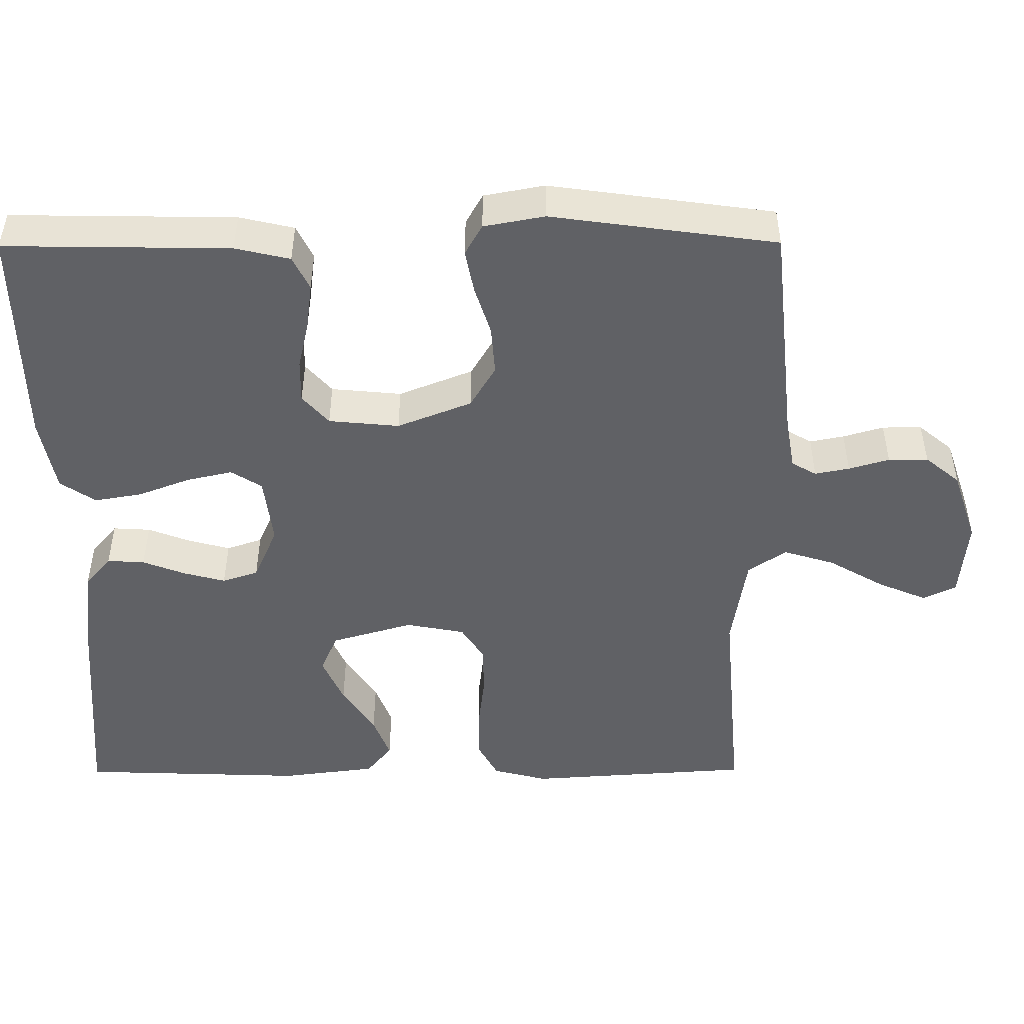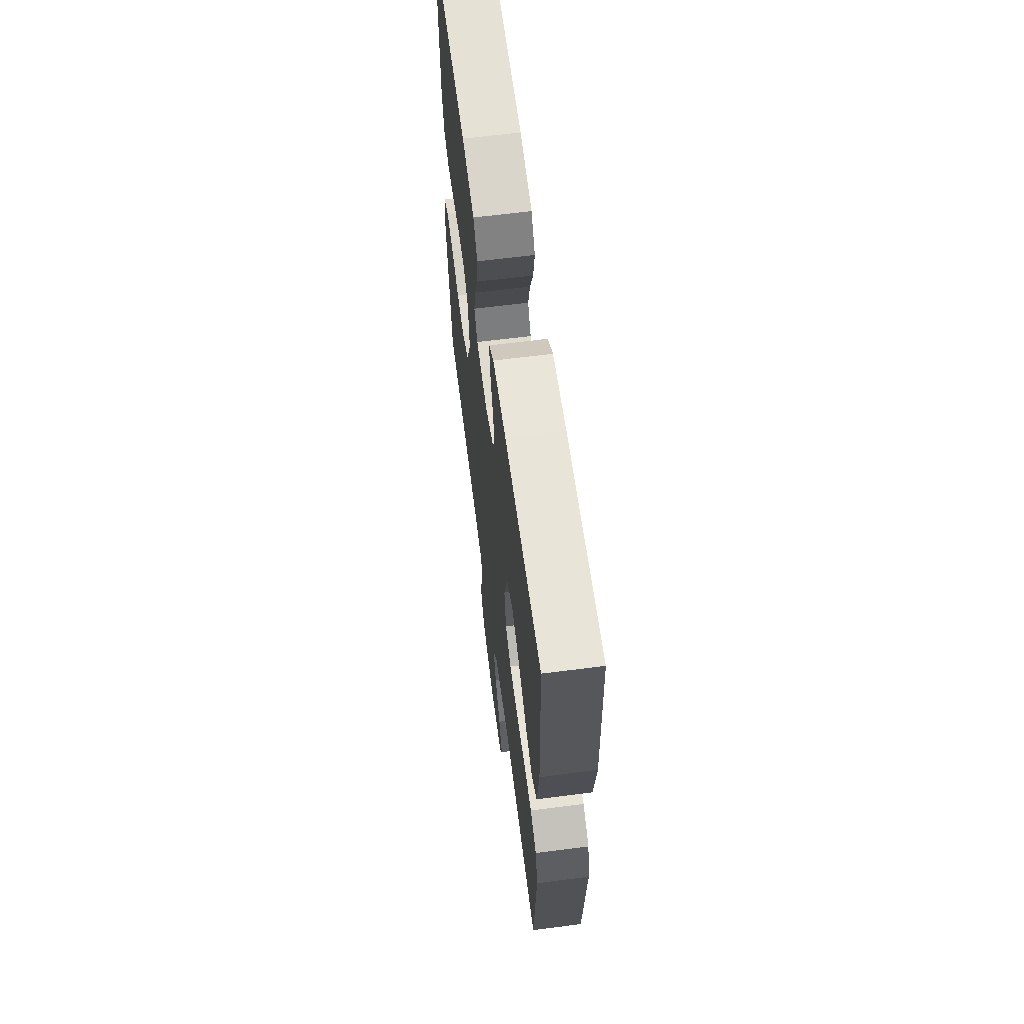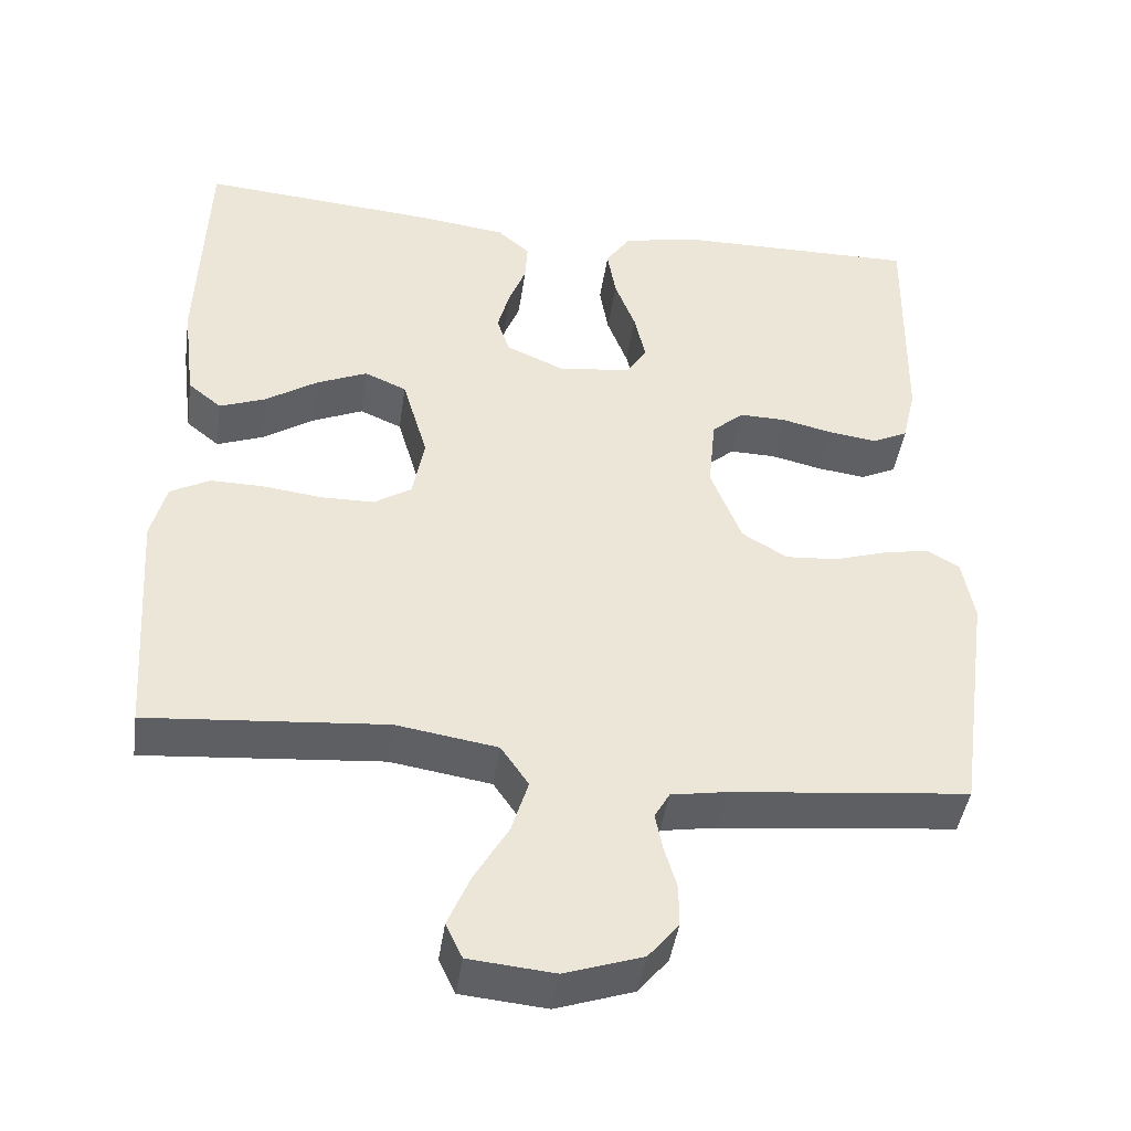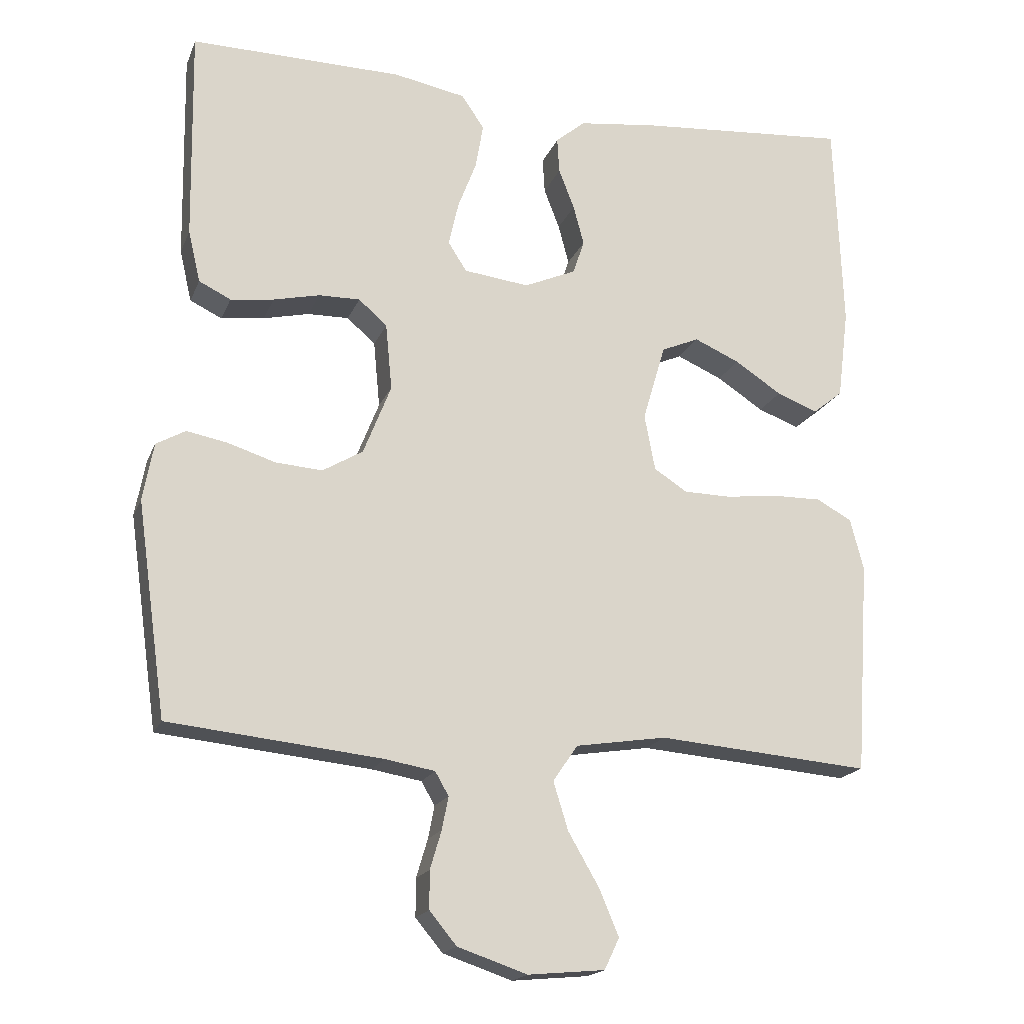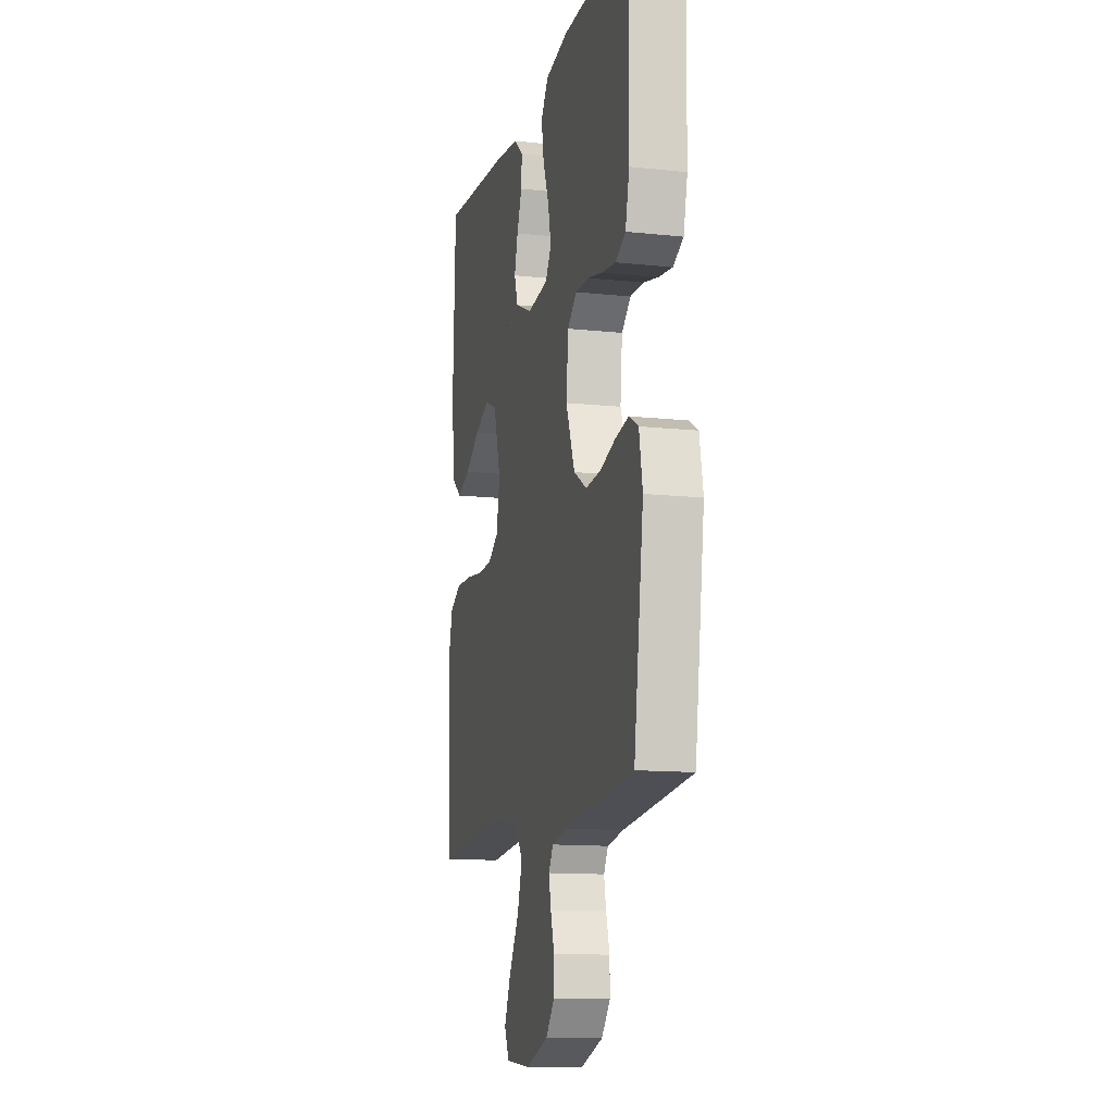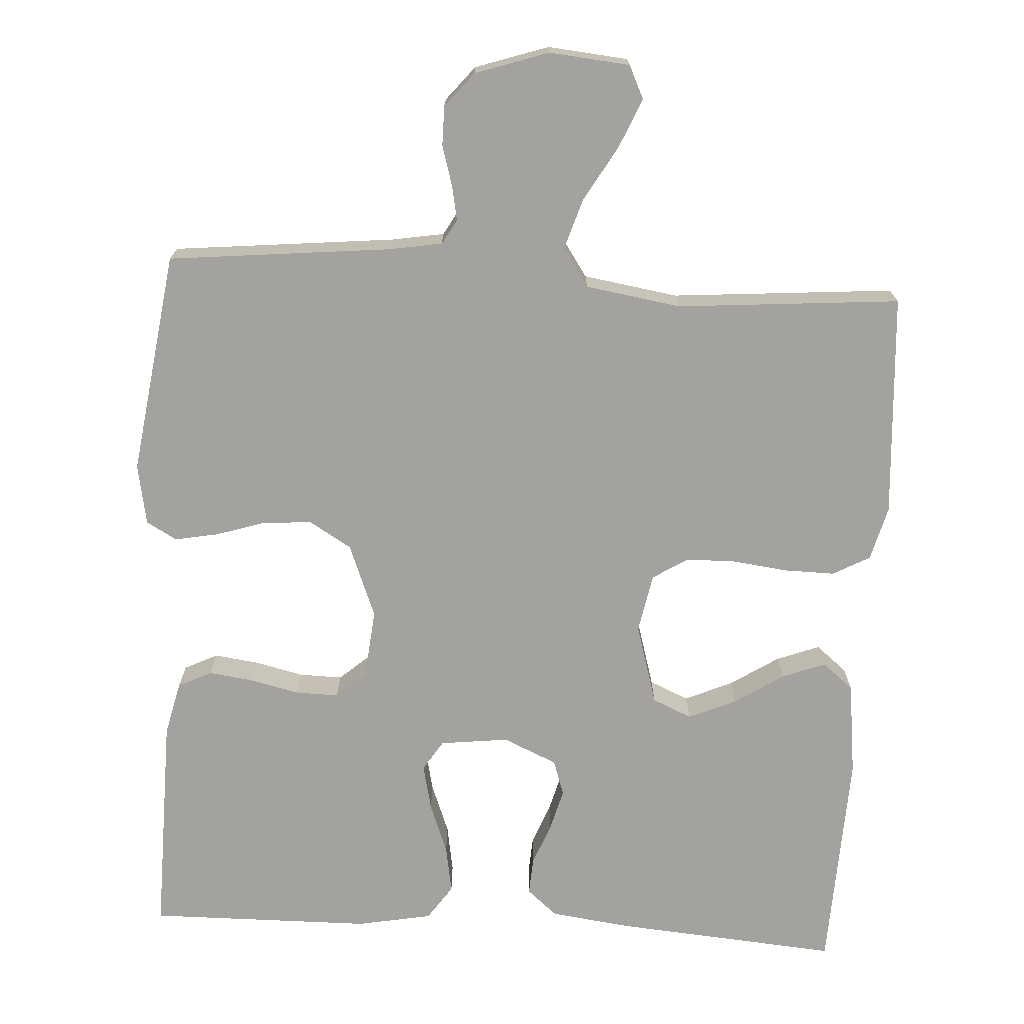
<metadata>
{"format":"obj","ext":"obj","renderer":"f3d","projection":"perspective","resolution":1024,"background":"white","views":[{"elev":-48.4,"azim":90.3,"up":"+Y"},{"elev":64.0,"azim":-97.4,"up":"+Z"},{"elev":-43.5,"azim":-8.2,"up":"+Z"},{"elev":-18.3,"azim":162.6,"up":"+Z"},{"elev":-12.6,"azim":76.0,"up":"+Z"},{"elev":-72.4,"azim":176.6,"up":"+Y"}]}
</metadata>
<code>
v 0.5 0.07 0.5
v 0.495 0.07 0.2
v 0.478 0.07 0.127
v 0.433 0.07 0.105
v 0.372 0.07 0.113
v 0.307 0.07 0.128
v 0.249 0.07 0.129
v 0.209 0.07 0.094
v 0.2 0.07 0
v 0.239 0.07 -0.099
v 0.296 0.07 -0.133
v 0.362 0.07 -0.128
v 0.428 0.07 -0.107
v 0.486 0.07 -0.096
v 0.527 0.07 -0.119
v 0.542 0.07 -0.2
v 0.5 0.07 -0.5
v 0.2 0.07 -0.531
v 0.13 0.07 -0.543
v 0.111 0.07 -0.576
v 0.12 0.07 -0.622
v 0.136 0.07 -0.676
v 0.136 0.07 -0.729
v 0.098 0.07 -0.775
v 0 0.07 -0.808
v -0.108 0.07 -0.798
v -0.129 0.07 -0.754
v -0.101 0.07 -0.688
v -0.058 0.07 -0.614
v -0.037 0.07 -0.546
v -0.072 0.07 -0.495
v -0.2 0.07 -0.475
v -0.5 0.07 -0.5
v -0.52 0.07 -0.2
v -0.501 0.07 -0.127
v -0.451 0.07 -0.1
v -0.383 0.07 -0.101
v -0.309 0.07 -0.11
v -0.242 0.07 -0.109
v -0.195 0.07 -0.079
v -0.18 0.07 0
v -0.212 0.07 0.109
v -0.265 0.07 0.132
v -0.329 0.07 0.104
v -0.395 0.07 0.061
v -0.453 0.07 0.039
v -0.495 0.07 0.073
v -0.511 0.07 0.2
v -0.5 0.07 0.5
v -0.2 0.07 0.476
v -0.09 0.07 0.462
v -0.049 0.07 0.427
v -0.052 0.07 0.377
v -0.074 0.07 0.32
v -0.089 0.07 0.264
v -0.073 0.07 0.216
v 0 0.07 0.184
v 0.092 0.07 0.195
v 0.118 0.07 0.236
v 0.104 0.07 0.298
v 0.078 0.07 0.366
v 0.067 0.07 0.43
v 0.099 0.07 0.477
v 0.2 0.07 0.496
v 0.5 0 0.5
v 0.495 0 0.2
v 0.478 0 0.127
v 0.433 0 0.105
v 0.372 0 0.113
v 0.307 0 0.128
v 0.249 0 0.129
v 0.209 0 0.094
v 0.2 0 0
v 0.239 0 -0.099
v 0.296 0 -0.133
v 0.362 0 -0.128
v 0.428 0 -0.107
v 0.486 0 -0.096
v 0.527 0 -0.119
v 0.542 0 -0.2
v 0.5 0 -0.5
v 0.2 0 -0.531
v 0.13 0 -0.543
v 0.111 0 -0.576
v 0.12 0 -0.622
v 0.136 0 -0.676
v 0.136 0 -0.729
v 0.098 0 -0.775
v 0 0 -0.808
v -0.108 0 -0.798
v -0.129 0 -0.754
v -0.101 0 -0.688
v -0.058 0 -0.614
v -0.037 0 -0.546
v -0.072 0 -0.495
v -0.2 0 -0.475
v -0.5 0 -0.5
v -0.52 0 -0.2
v -0.501 0 -0.127
v -0.451 0 -0.1
v -0.383 0 -0.101
v -0.309 0 -0.11
v -0.242 0 -0.109
v -0.195 0 -0.079
v -0.18 0 0
v -0.212 0 0.109
v -0.265 0 0.132
v -0.329 0 0.104
v -0.395 0 0.061
v -0.453 0 0.039
v -0.495 0 0.073
v -0.511 0 0.2
v -0.5 0 0.5
v -0.2 0 0.476
v -0.09 0 0.462
v -0.049 0 0.427
v -0.052 0 0.377
v -0.074 0 0.32
v -0.089 0 0.264
v -0.073 0 0.216
v 0 0 0.184
v 0.092 0 0.195
v 0.118 0 0.236
v 0.104 0 0.298
v 0.078 0 0.366
v 0.067 0 0.43
v 0.099 0 0.477
v 0.2 0 0.496
f 60 61 62 63
f 59 60 63 64
f 51 52 53 54
f 51 54 55
f 50 51 55
f 49 50 55 56
f 47 48 49 56
f 44 45 46 47
f 43 44 47 56
f 35 36 37 38
f 35 38 39
f 32 33 34 35
f 31 32 35 39
f 30 31 39 40
f 26 27 28 29
f 26 29 30
f 25 26 30
f 24 25 30
f 21 22 23 24
f 20 21 24 30
f 19 20 30 40
f 15 16 17 18
f 12 13 14 15
f 11 12 15 18
f 10 11 18 19
f 3 4 5 6
f 3 6 7
f 2 3 7
f 59 64 1 2
f 58 59 2 7
f 57 58 7 8
f 42 43 56 57
f 41 42 57 8
f 40 41 8 9
f 9 10 19 40
f 127 126 125 124
f 128 127 124 123
f 118 117 116 115
f 119 118 115
f 119 115 114
f 120 119 114 113
f 120 113 112 111
f 111 110 109 108
f 120 111 108 107
f 102 101 100 99
f 103 102 99
f 99 98 97 96
f 103 99 96 95
f 104 103 95 94
f 93 92 91 90
f 94 93 90
f 94 90 89
f 94 89 88
f 88 87 86 85
f 94 88 85 84
f 104 94 84 83
f 82 81 80 79
f 79 78 77 76
f 82 79 76 75
f 83 82 75 74
f 70 69 68 67
f 71 70 67
f 71 67 66
f 66 65 128 123
f 71 66 123 122
f 72 71 122 121
f 121 120 107 106
f 72 121 106 105
f 73 72 105 104
f 104 83 74 73
f 1 65 66 2
f 2 66 67 3
f 3 67 68 4
f 4 68 69 5
f 5 69 70 6
f 6 70 71 7
f 7 71 72 8
f 8 72 73 9
f 9 73 74 10
f 10 74 75 11
f 11 75 76 12
f 12 76 77 13
f 13 77 78 14
f 14 78 79 15
f 15 79 80 16
f 16 80 81 17
f 17 81 82 18
f 18 82 83 19
f 19 83 84 20
f 20 84 85 21
f 21 85 86 22
f 22 86 87 23
f 23 87 88 24
f 24 88 89 25
f 25 89 90 26
f 26 90 91 27
f 27 91 92 28
f 28 92 93 29
f 29 93 94 30
f 30 94 95 31
f 31 95 96 32
f 32 96 97 33
f 33 97 98 34
f 34 98 99 35
f 35 99 100 36
f 36 100 101 37
f 37 101 102 38
f 38 102 103 39
f 39 103 104 40
f 40 104 105 41
f 41 105 106 42
f 42 106 107 43
f 43 107 108 44
f 44 108 109 45
f 45 109 110 46
f 46 110 111 47
f 47 111 112 48
f 48 112 113 49
f 49 113 114 50
f 50 114 115 51
f 51 115 116 52
f 52 116 117 53
f 53 117 118 54
f 54 118 119 55
f 55 119 120 56
f 56 120 121 57
f 57 121 122 58
f 58 122 123 59
f 59 123 124 60
f 60 124 125 61
f 61 125 126 62
f 62 126 127 63
f 63 127 128 64
f 64 128 65 1

</code>
